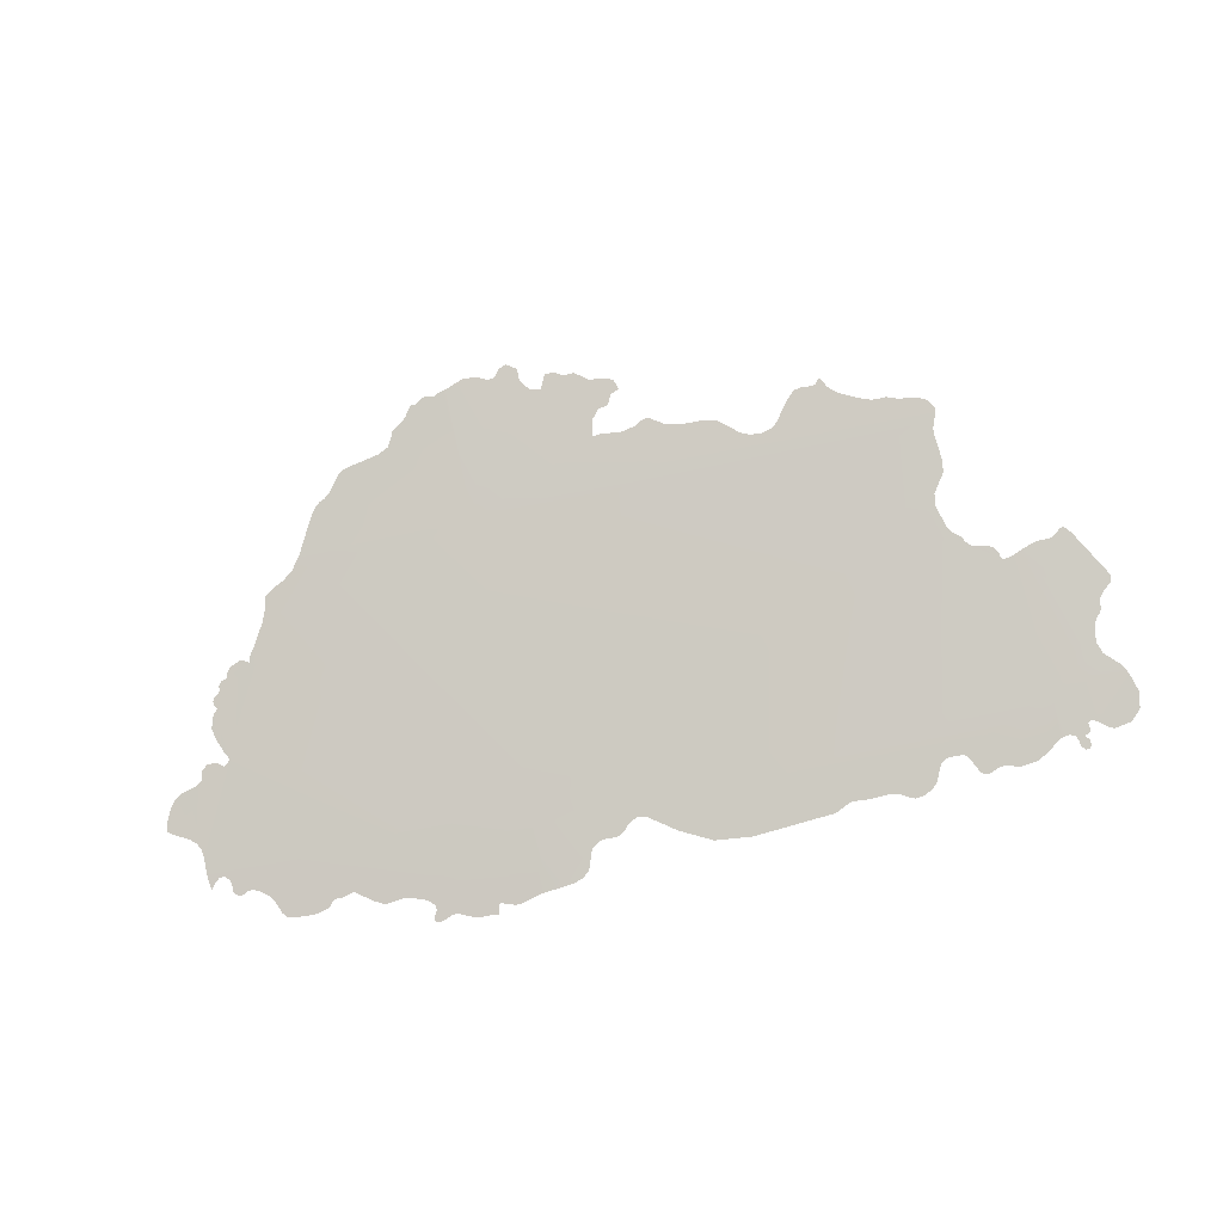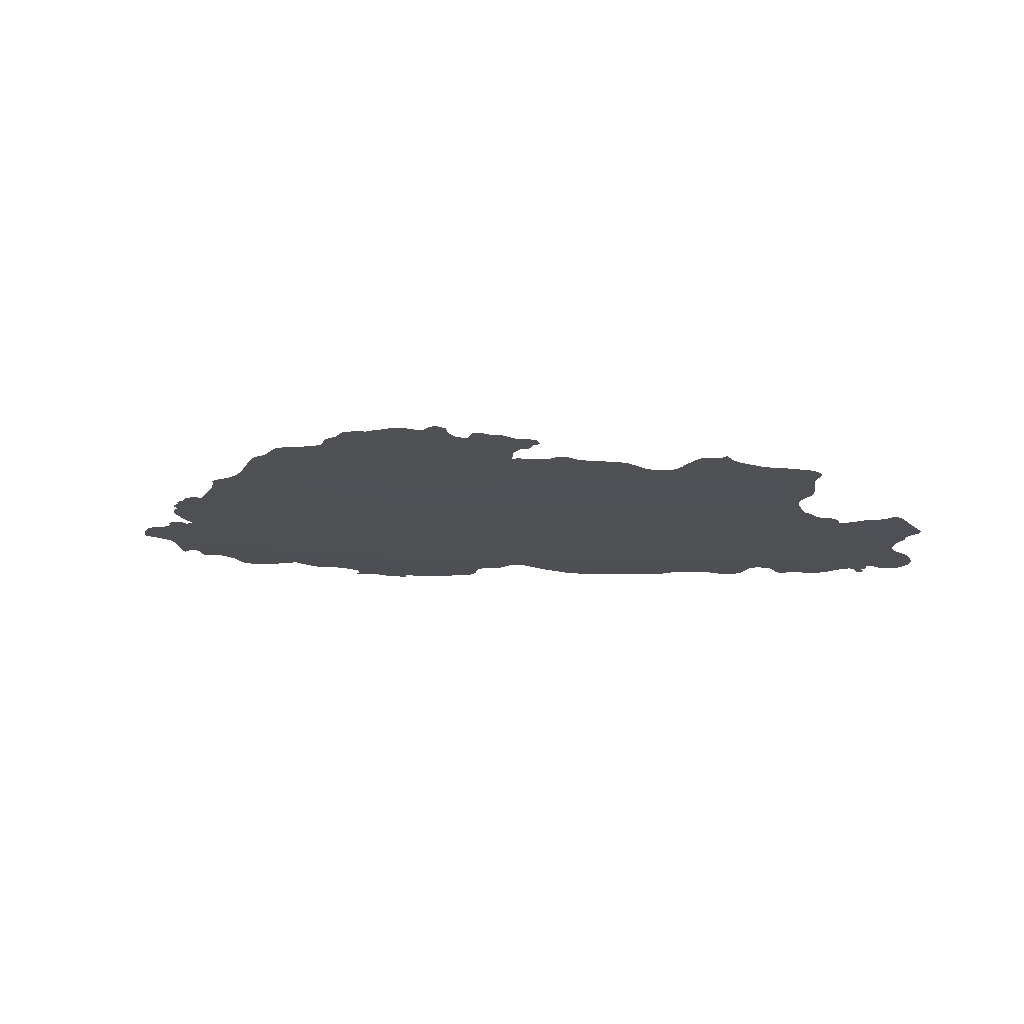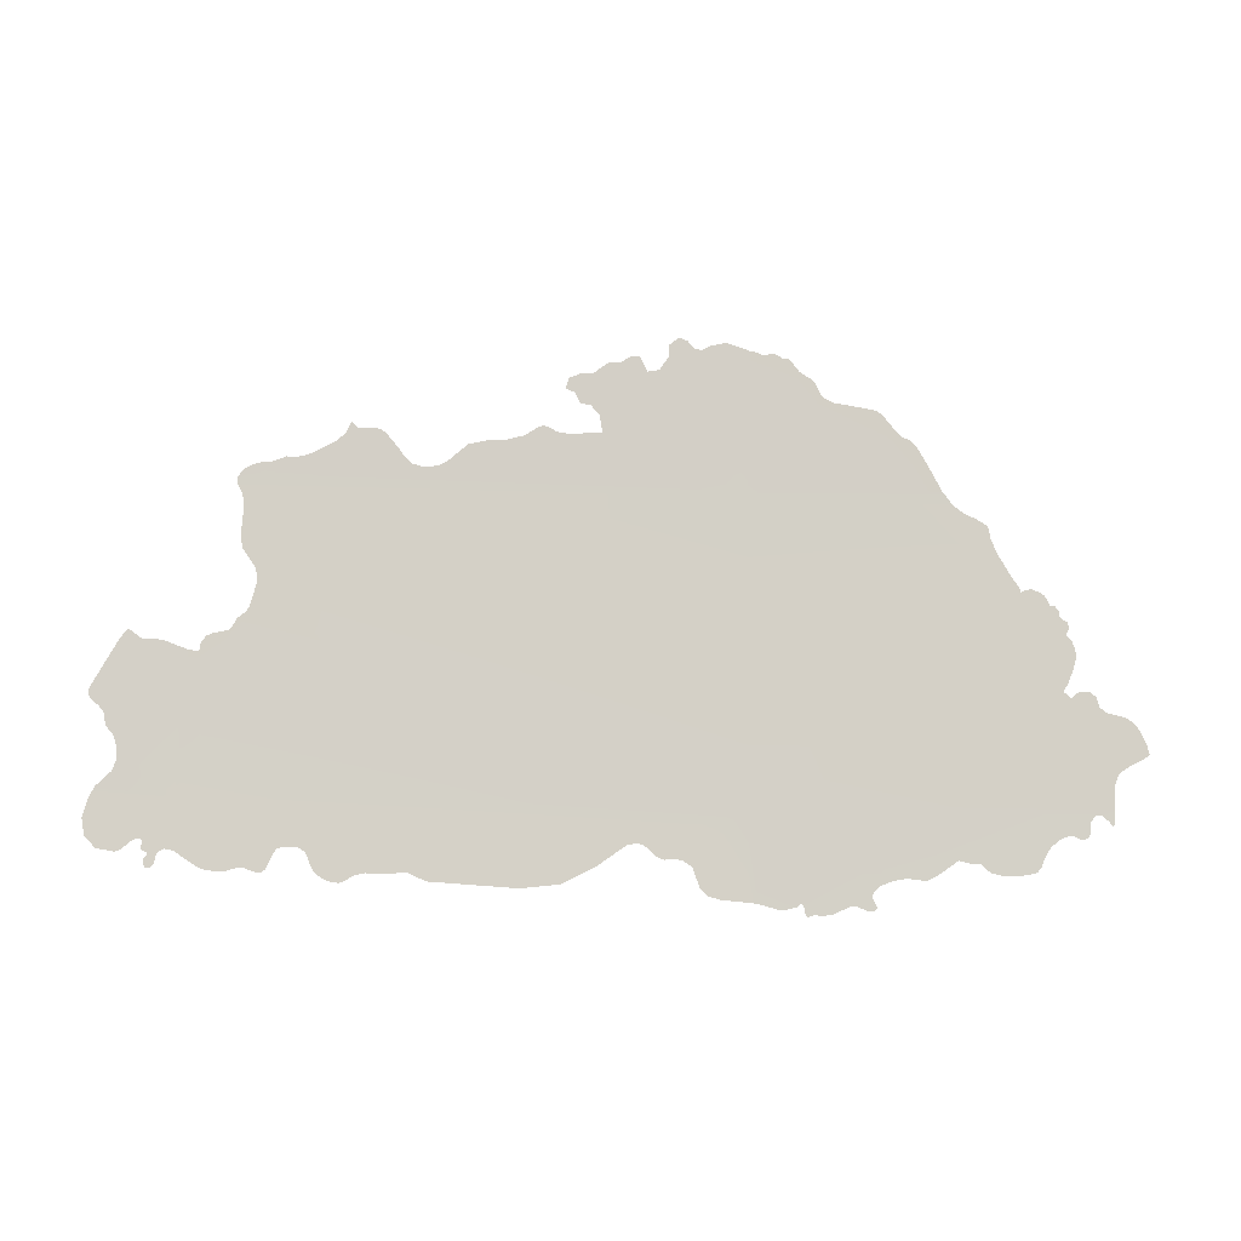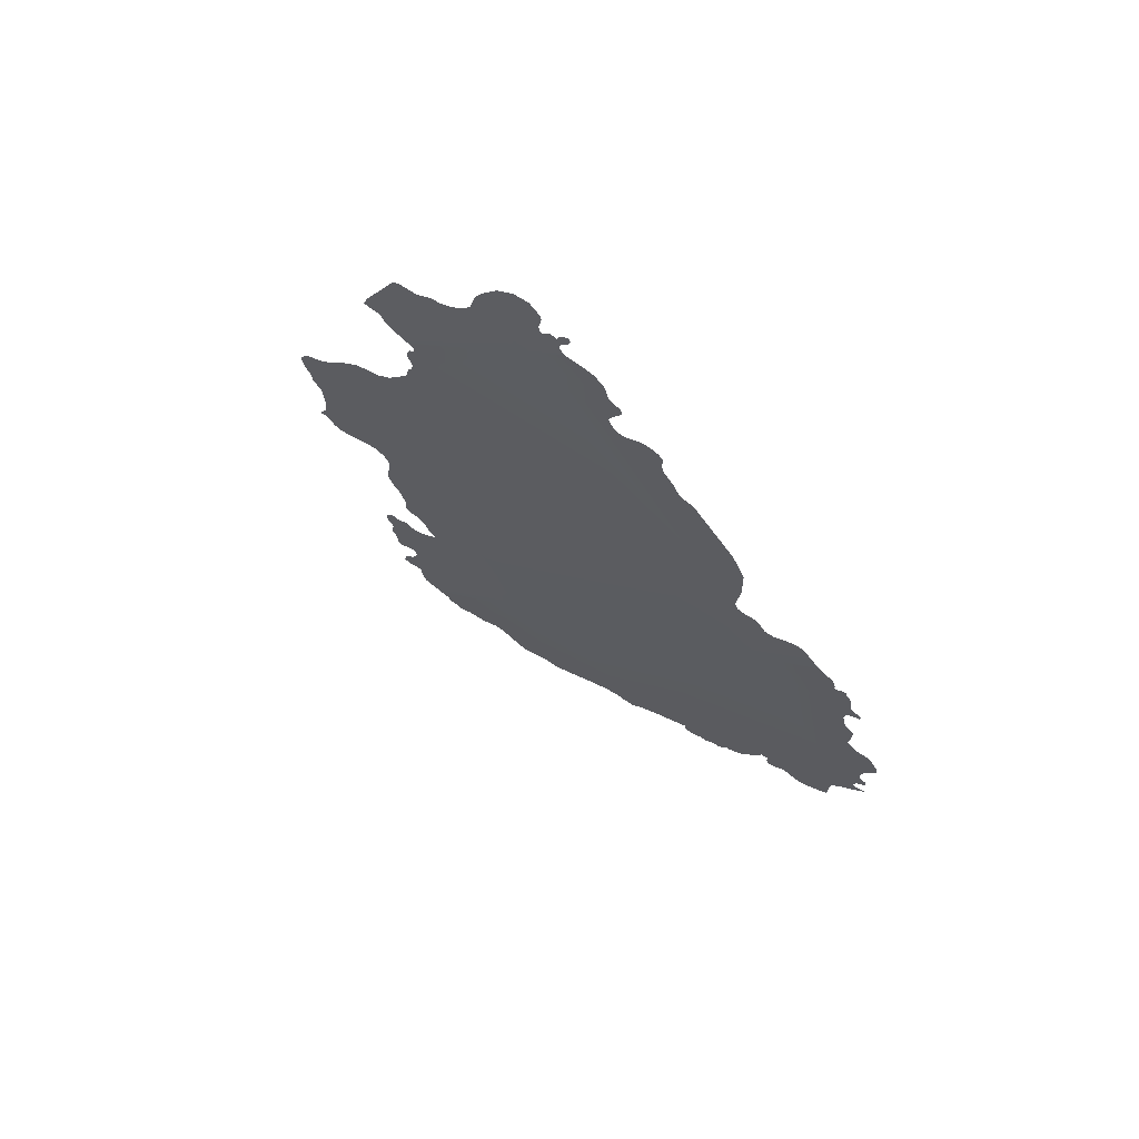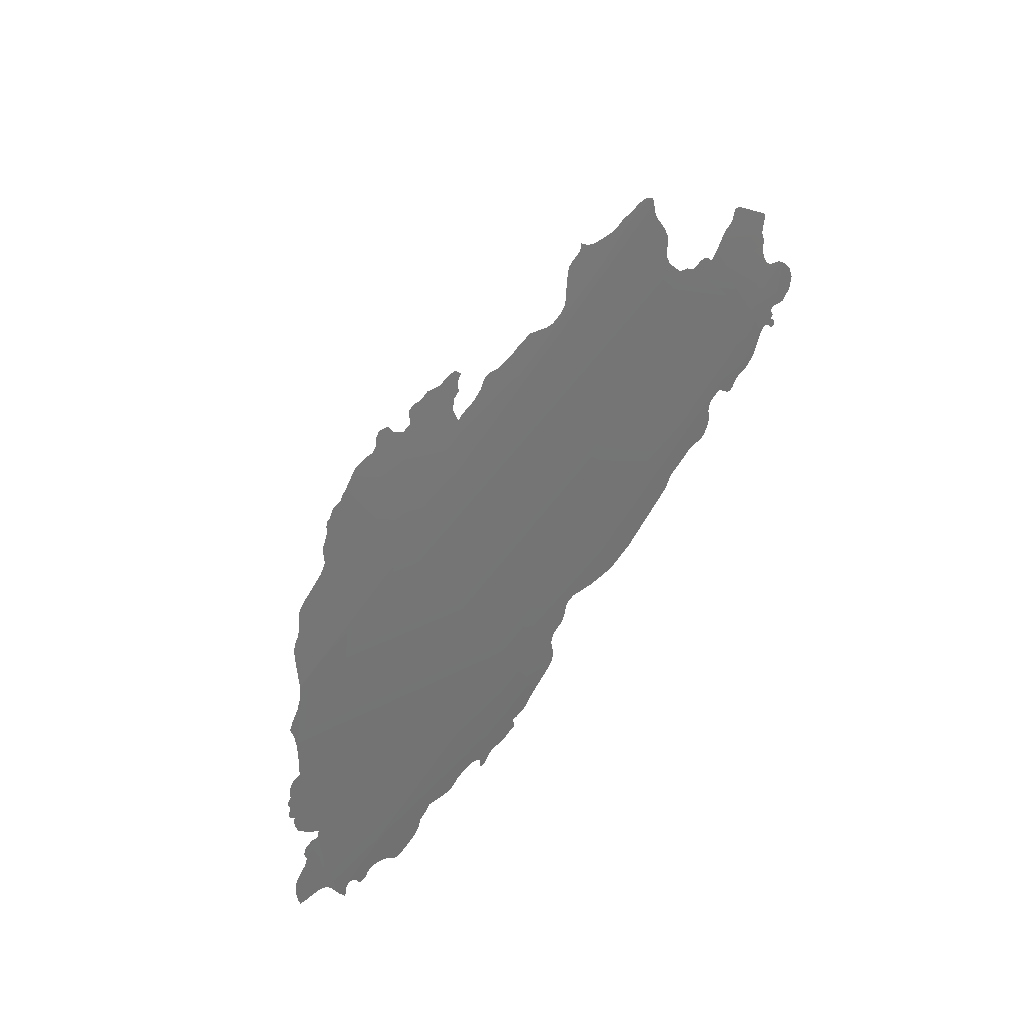
<metadata>
{"format":"obj","ext":"obj","renderer":"f3d","projection":"perspective","resolution":1024,"background":"white","views":[{"elev":-69.6,"azim":-166.7,"up":"+Z"},{"elev":8.2,"azim":-173.5,"up":"+Z"},{"elev":-36.7,"azim":-0.9,"up":"+Y"},{"elev":-35.7,"azim":-63.9,"up":"+Z"},{"elev":77.2,"azim":125.4,"up":"+Y"}]}
</metadata>
<code>
o 0_Bhutan_sphere.001
v 0 2.34 -4.419
v 0 2.27 -4.455
v -0.1399 2.27 -4.453
v -0.1272 2.34 -4.417
v 0 2.372 -4.401
v 0.04901 2.34 -4.418
v -0.1604 2.27 -4.452
v -0.1401 2.259 -4.459
v 0 2.249 -4.465
v -0.1394 2.303 -4.436
v 0.08975 2.27 -4.454
v -0.1607 2.269 -4.452
v -0.1621 2.265 -4.454
v -0.1618 2.264 -4.455
v -0.1613 2.261 -4.456
v -0.1585 2.258 -4.458
v -0.1537 2.258 -4.458
v -0.1524 2.258 -4.458
v -0.1499 2.26 -4.457
v -0.1485 2.261 -4.457
v -0.1473 2.261 -4.457
v -0.1475 2.26 -4.458
v -0.1475 2.258 -4.458
v -0.1459 2.258 -4.459
v -0.1468 2.257 -4.459
v -0.1469 2.255 -4.46
v -0.1463 2.254 -4.46
v -0.1451 2.255 -4.46
v -0.1442 2.256 -4.46
v -0.144 2.257 -4.459
v -0.1435 2.258 -4.459
v -0.1421 2.259 -4.458
v -0.02011 2.37 -4.402
v -0.0224 2.367 -4.404
v -0.02532 2.367 -4.404
v -0.0272 2.37 -4.402
v -0.02972 2.37 -4.402
v -0.03201 2.369 -4.403
v -0.03504 2.369 -4.403
v -0.03885 2.366 -4.404
v -0.04214 2.366 -4.404
v -0.04518 2.365 -4.404
v -0.04596 2.362 -4.406
v -0.04368 2.362 -4.406
v -0.04217 2.359 -4.408
v -0.03964 2.359 -4.408
v -0.03737 2.357 -4.409
v -0.03659 2.353 -4.411
v -0.03793 2.353 -4.411
v -0.03927 2.353 -4.411
v -0.04429 2.352 -4.411
v -0.046 2.353 -4.411
v -0.04788 2.353 -4.411
v -0.05012 2.354 -4.41
v -0.05138 2.354 -4.41
v -0.05265 2.354 -4.41
v -0.05597 2.352 -4.411
v -0.05816 2.351 -4.412
v -0.06074 2.351 -4.412
v -0.06553 2.35 -4.412
v -0.07005 2.35 -4.412
v -0.07401 2.347 -4.414
v -0.07514 2.346 -4.414
v -0.07775 2.345 -4.415
v -0.08107 2.344 -4.415
v -0.0842 2.345 -4.415
v -0.08625 2.347 -4.414
v -0.08734 2.348 -4.413
v -0.09054 2.352 -4.411
v -0.09198 2.353 -4.41
v -0.09397 2.353 -4.41
v -0.09594 2.353 -4.41
v -0.09775 2.353 -4.41
v -0.09931 2.354 -4.409
v -0.1008 2.351 -4.411
v -0.1033 2.349 -4.412
v -0.1093 2.347 -4.413
v -0.1107 2.346 -4.413
v -0.1114 2.346 -4.414
v -0.1126 2.346 -4.414
v -0.1154 2.346 -4.414
v -0.1185 2.345 -4.414
v -0.1217 2.344 -4.414
v -0.1234 2.344 -4.414
v -0.125 2.343 -4.415
v -0.1263 2.343 -4.415
v -0.1274 2.341 -4.416
v -0.005441 2.374 -4.4
v -0.009486 2.373 -4.401
v -0.01176 2.372 -4.401
v -0.01353 2.372 -4.401
v -0.0153 2.374 -4.4
v -0.01732 2.375 -4.4
v -0.02011 2.373 -4.401
v 0.08972 2.274 -4.452
v 0.09007 2.276 -4.451
v 0.09108 2.277 -4.45
v 0.0928 2.278 -4.449
v 0.09764 2.281 -4.448
v 0.09837 2.281 -4.448
v 0.09861 2.281 -4.448
v 0.09793 2.284 -4.446
v 0.09667 2.286 -4.445
v 0.09498 2.288 -4.444
v 0.093 2.29 -4.443
v 0.08831 2.291 -4.443
v 0.08717 2.291 -4.442
v 0.0865 2.292 -4.442
v 0.08588 2.294 -4.441
v 0.0841 2.295 -4.441
v 0.08134 2.295 -4.441
v 0.07971 2.294 -4.441
v 0.07776 2.295 -4.441
v 0.07897 2.297 -4.44
v 0.08027 2.3 -4.438
v 0.08124 2.303 -4.436
v 0.08072 2.305 -4.436
v 0.08004 2.307 -4.435
v 0.07873 2.308 -4.434
v 0.07895 2.308 -4.434
v 0.07932 2.309 -4.434
v 0.07949 2.31 -4.433
v 0.07906 2.311 -4.433
v 0.07794 2.311 -4.432
v 0.07699 2.312 -4.432
v 0.07715 2.313 -4.431
v 0.0761 2.314 -4.431
v 0.07477 2.315 -4.431
v 0.07427 2.316 -4.43
v 0.07339 2.317 -4.43
v 0.07237 2.317 -4.429
v 0.07024 2.318 -4.429
v 0.06941 2.318 -4.429
v 0.06914 2.318 -4.429
v 0.06885 2.318 -4.429
v 0.06809 2.318 -4.429
v 0.06769 2.317 -4.429
v 0.06747 2.318 -4.429
v 0.06523 2.321 -4.427
v 0.06194 2.326 -4.425
v 0.06049 2.329 -4.423
v 0.05983 2.332 -4.422
v 0.05721 2.334 -4.421
v 0.05405 2.335 -4.42
v 0.05122 2.337 -4.419
v -0.1397 2.258 -4.459
v -0.1348 2.256 -4.46
v -0.1326 2.255 -4.461
v -0.1288 2.254 -4.461
v -0.1276 2.254 -4.461
v -0.1241 2.255 -4.461
v -0.1227 2.255 -4.461
v -0.1199 2.254 -4.461
v -0.1184 2.254 -4.461
v -0.1174 2.255 -4.461
v -0.1156 2.258 -4.459
v -0.1148 2.259 -4.459
v -0.1137 2.26 -4.458
v -0.1105 2.26 -4.458
v -0.1095 2.26 -4.458
v -0.1081 2.259 -4.459
v -0.1073 2.257 -4.46
v -0.1067 2.256 -4.46
v -0.1058 2.255 -4.461
v -0.1048 2.254 -4.461
v -0.1036 2.253 -4.462
v -0.1023 2.252 -4.462
v -0.101 2.252 -4.462
v -0.0994 2.252 -4.462
v -0.0983 2.252 -4.462
v -0.096 2.254 -4.462
v -0.09332 2.254 -4.461
v -0.08778 2.254 -4.462
v -0.08504 2.254 -4.461
v -0.08272 2.254 -4.461
v -0.07889 2.253 -4.462
v -0.07847 2.253 -4.462
v -0.07358 2.252 -4.463
v -0.05587 2.252 -4.463
v -0.04579 2.253 -4.463
v -0.037 2.257 -4.461
v -0.02978 2.261 -4.459
v -0.02715 2.262 -4.459
v -0.02557 2.261 -4.459
v -0.02446 2.26 -4.459
v -0.02342 2.26 -4.46
v -0.02214 2.259 -4.46
v -0.02071 2.258 -4.461
v -0.01784 2.258 -4.461
v -0.01642 2.258 -4.461
v -0.01381 2.257 -4.461
v -0.01186 2.252 -4.464
v -0.00991 2.25 -4.465
v -0.006947 2.25 -4.465
v -0.1438 2.304 -4.435
v -0.1459 2.304 -4.435
v -0.1487 2.304 -4.435
v -0.1497 2.305 -4.434
v -0.152 2.306 -4.433
v -0.1529 2.306 -4.433
v -0.1546 2.305 -4.434
v -0.1616 2.293 -4.44
v -0.162 2.292 -4.44
v -0.1614 2.291 -4.441
v -0.1591 2.289 -4.442
v -0.158 2.288 -4.443
v -0.1577 2.287 -4.443
v -0.1575 2.286 -4.444
v -0.1573 2.285 -4.444
v -0.1569 2.285 -4.444
v -0.1559 2.284 -4.445
v -0.1557 2.283 -4.445
v -0.1555 2.283 -4.445
v -0.1549 2.282 -4.446
v -0.1546 2.281 -4.447
v -0.1544 2.279 -4.447
v -0.1544 2.278 -4.448
v -0.1554 2.275 -4.449
v -0.1593 2.272 -4.451
v 0.04858 2.34 -4.418
v 0.0449 2.346 -4.415
v 0.04462 2.347 -4.414
v 0.04279 2.35 -4.413
v 0.04168 2.351 -4.412
v 0.04041 2.352 -4.412
v 0.03886 2.352 -4.411
v 0.03734 2.353 -4.411
v 0.03375 2.357 -4.409
v 0.03237 2.358 -4.408
v 0.03095 2.359 -4.408
v 0.02171 2.36 -4.407
v 0.01878 2.361 -4.407
v 0.01741 2.364 -4.406
v 0.01685 2.365 -4.405
v 0.01568 2.366 -4.405
v 0.01309 2.367 -4.404
v 0.0124 2.368 -4.403
v 0.01122 2.369 -4.403
v 0.01053 2.37 -4.402
v 0.009713 2.37 -4.402
v 0.009121 2.37 -4.402
v 0.006445 2.371 -4.402
v 0.003649 2.371 -4.402
v 0.002184 2.372 -4.401
v 0.000735 2.372 -4.401
v -0.1272 2.339 -4.417
v -0.1263 2.338 -4.418
v -0.1256 2.336 -4.419
v -0.1256 2.334 -4.42
v -0.1261 2.329 -4.423
v -0.1256 2.325 -4.424
v -0.1221 2.321 -4.427
v -0.1216 2.318 -4.428
v -0.1234 2.312 -4.431
v -0.1241 2.311 -4.432
v -0.1264 2.309 -4.432
v -0.1271 2.308 -4.433
v -0.1283 2.307 -4.434
v -0.1301 2.306 -4.434
v -0.132 2.306 -4.434
v -0.1337 2.305 -4.434
v -0.135 2.304 -4.435
v -0.1351 2.303 -4.436
v -0.1355 2.302 -4.436
v -0.1378 2.302 -4.436
v 0.001929 2.249 -4.465
v 0.006853 2.248 -4.466
v 0.008544 2.248 -4.466
v 0.009334 2.248 -4.466
v 0.01092 2.248 -4.466
v 0.01163 2.248 -4.466
v 0.01193 2.248 -4.466
v 0.01255 2.249 -4.465
v 0.01286 2.249 -4.465
v 0.01327 2.249 -4.466
v 0.01343 2.248 -4.466
v 0.01347 2.248 -4.466
v 0.01351 2.248 -4.466
v 0.0135 2.247 -4.466
v 0.01362 2.247 -4.466
v 0.01387 2.246 -4.467
v 0.01425 2.246 -4.467
v 0.01453 2.246 -4.467
v 0.01528 2.246 -4.467
v 0.01559 2.246 -4.467
v 0.01869 2.246 -4.466
v 0.01913 2.246 -4.466
v 0.02037 2.247 -4.466
v 0.02454 2.248 -4.465
v 0.02625 2.248 -4.465
v 0.02898 2.247 -4.466
v 0.03042 2.247 -4.466
v 0.03138 2.248 -4.466
v 0.03012 2.25 -4.464
v 0.03028 2.251 -4.464
v 0.03225 2.253 -4.463
v 0.03533 2.254 -4.462
v 0.03853 2.254 -4.462
v 0.0434 2.254 -4.462
v 0.04616 2.255 -4.462
v 0.04915 2.257 -4.461
v 0.05126 2.258 -4.46
v 0.05449 2.258 -4.46
v 0.05557 2.258 -4.46
v 0.05656 2.258 -4.46
v 0.05739 2.257 -4.461
v 0.0582 2.256 -4.461
v 0.05912 2.256 -4.461
v 0.06131 2.255 -4.461
v 0.06351 2.255 -4.462
v 0.06791 2.255 -4.461
v 0.07036 2.256 -4.461
v 0.07145 2.257 -4.46
v 0.07207 2.258 -4.46
v 0.07311 2.26 -4.459
v 0.07433 2.262 -4.458
v 0.07614 2.263 -4.457
v 0.07807 2.264 -4.457
v 0.07973 2.264 -4.457
v 0.08047 2.263 -4.457
v 0.08135 2.263 -4.457
v 0.08227 2.263 -4.457
v 0.08307 2.263 -4.457
v 0.08361 2.264 -4.457
v 0.0836 2.265 -4.456
v 0.08347 2.266 -4.456
v 0.08365 2.267 -4.455
v 0.08503 2.268 -4.455
v 0.0866 2.268 -4.455
v 0.08811 2.267 -4.455
v 0.08933 2.265 -4.456
v 0.08976 2.269 -4.454
f 226 1 227
f 137 113 2
f 2 255 254
f 31 24 21
f 47 46 40
f 161 172 171
f 211 207 212
f 297 296 2
f 6 1 220
f 1 5 245
f 245 244 243
f 1 245 243
f 220 1 221
f 232 1 236
f 243 242 241
f 1 232 231
f 1 243 236
f 223 222 226
f 222 221 226
f 241 240 239
f 239 238 241
f 238 237 241
f 236 235 233
f 235 234 233
f 241 237 243
f 237 236 243
f 226 221 1
f 225 224 226
f 224 223 226
f 236 233 232
f 231 230 227
f 230 229 228
f 230 228 227
f 1 231 227
f 11 2 113
f 2 1 140
f 11 113 95
f 1 6 145
f 144 143 141
f 143 142 141
f 1 145 140
f 145 144 140
f 95 113 112
f 96 95 112
f 144 141 140
f 97 96 112
f 100 99 102
f 99 98 102
f 98 97 106
f 139 138 137
f 140 139 2
f 97 112 107
f 106 97 107
f 102 101 100
f 104 103 98
f 103 102 98
f 106 105 98
f 105 104 98
f 108 107 112
f 110 109 111
f 109 108 111
f 112 111 108
f 115 114 119
f 114 113 119
f 116 115 117
f 117 115 119
f 118 117 119
f 121 120 124
f 120 119 124
f 122 121 124
f 124 123 122
f 127 126 125
f 125 124 119
f 128 127 125
f 130 129 131
f 129 128 137
f 131 129 137
f 132 131 133
f 133 131 137
f 135 134 136
f 134 133 136
f 128 125 119
f 139 137 2
f 137 136 133
f 128 119 137
f 119 113 137
f 3 10 265
f 3 265 264
f 1 2 253
f 2 3 255
f 258 3 264
f 246 4 247
f 4 1 247
f 3 258 257
f 263 262 261
f 3 257 255
f 264 263 258
f 248 247 1
f 251 250 252
f 250 249 252
f 249 248 252
f 248 1 252
f 263 261 260
f 258 263 259
f 260 259 263
f 257 256 255
f 253 252 1
f 254 253 2
f 3 8 32
f 3 32 21
f 32 31 21
f 12 7 19
f 7 3 20
f 14 13 12
f 16 15 14
f 18 17 16
f 19 18 14
f 18 16 14
f 14 12 19
f 7 20 19
f 30 29 24
f 29 28 26
f 24 29 25
f 31 30 24
f 28 27 26
f 26 25 29
f 24 23 22
f 21 20 3
f 24 22 21
f 1 4 65
f 4 87 86
f 65 4 66
f 86 85 4
f 85 84 4
f 84 83 4
f 82 81 80
f 83 82 4
f 88 5 89
f 5 1 90
f 90 89 5
f 93 92 94
f 92 91 33
f 94 92 33
f 91 90 34
f 90 1 34
f 4 82 80
f 80 79 4
f 33 91 34
f 75 74 73
f 72 71 69
f 71 70 69
f 75 73 72
f 76 75 72
f 69 68 72
f 68 67 76
f 72 68 76
f 77 76 66
f 76 67 66
f 78 77 66
f 78 66 79
f 79 66 4
f 37 36 35
f 35 34 48
f 34 1 48
f 1 65 64
f 37 35 38
f 38 35 47
f 40 39 38
f 47 35 48
f 1 64 63
f 63 62 59
f 62 61 60
f 60 59 62
f 59 58 51
f 58 57 51
f 57 56 53
f 56 55 54
f 53 56 54
f 53 52 51
f 51 50 48
f 50 49 48
f 57 53 51
f 59 51 63
f 51 48 1
f 1 63 51
f 40 38 47
f 42 41 44
f 41 40 44
f 44 43 42
f 46 45 44
f 46 44 40
f 2 9 191
f 9 194 191
f 194 193 192
f 194 192 191
f 8 3 146
f 3 2 182
f 146 3 147
f 148 147 149
f 158 3 159
f 2 191 190
f 147 3 151
f 149 147 151
f 151 150 149
f 154 153 155
f 153 152 156
f 155 153 156
f 152 151 156
f 156 151 157
f 2 190 184
f 190 189 184
f 189 188 186
f 188 187 186
f 186 185 189
f 157 151 3
f 189 185 184
f 158 157 3
f 2 184 183
f 182 181 179
f 181 180 179
f 2 183 182
f 159 3 160
f 3 182 160
f 182 179 178
f 178 177 176
f 178 176 175
f 161 160 172
f 160 182 175
f 174 160 175
f 164 163 165
f 163 162 171
f 162 161 171
f 160 174 172
f 182 178 175
f 174 173 172
f 163 171 166
f 166 165 163
f 168 167 170
f 167 166 171
f 170 169 168
f 171 170 167
f 3 7 219
f 3 219 218
f 195 10 206
f 10 3 214
f 215 3 216
f 197 196 195
f 200 199 201
f 199 198 201
f 197 195 206
f 3 215 214
f 198 197 201
f 3 218 217
f 3 217 216
f 10 214 213
f 203 202 204
f 202 201 197
f 205 202 197
f 205 204 202
f 10 213 212
f 10 212 207
f 206 205 197
f 209 208 210
f 208 207 211
f 207 206 10
f 208 211 210
f 2 11 328
f 11 332 329
f 328 11 329
f 332 331 330
f 332 330 329
f 9 2 266
f 268 267 269
f 267 266 273
f 269 267 270
f 2 328 302
f 266 2 273
f 270 267 273
f 2 302 298
f 328 327 318
f 302 328 317
f 272 271 270
f 273 272 270
f 327 326 319
f 318 327 319
f 326 325 319
f 325 324 323
f 322 325 323
f 322 321 325
f 321 320 325
f 320 319 325
f 274 273 2
f 278 277 285
f 277 276 285
f 280 279 284
f 279 278 284
f 282 281 283
f 281 280 284
f 284 283 281
f 287 286 275
f 286 285 275
f 275 285 276
f 288 287 275
f 285 284 278
f 289 288 275
f 292 291 294
f 291 290 294
f 293 292 294
f 290 289 295
f 289 275 274
f 295 294 290
f 289 274 295
f 328 318 317
f 296 295 2
f 295 274 2
f 314 313 311
f 313 312 311
f 311 310 314
f 310 309 306
f 309 308 306
f 308 307 306
f 315 314 310
f 310 306 315
f 306 305 315
f 304 303 302
f 305 304 302
f 301 300 298
f 300 299 298
f 315 305 316
f 305 302 317
f 316 305 317
f 302 301 298
f 298 297 2

</code>
